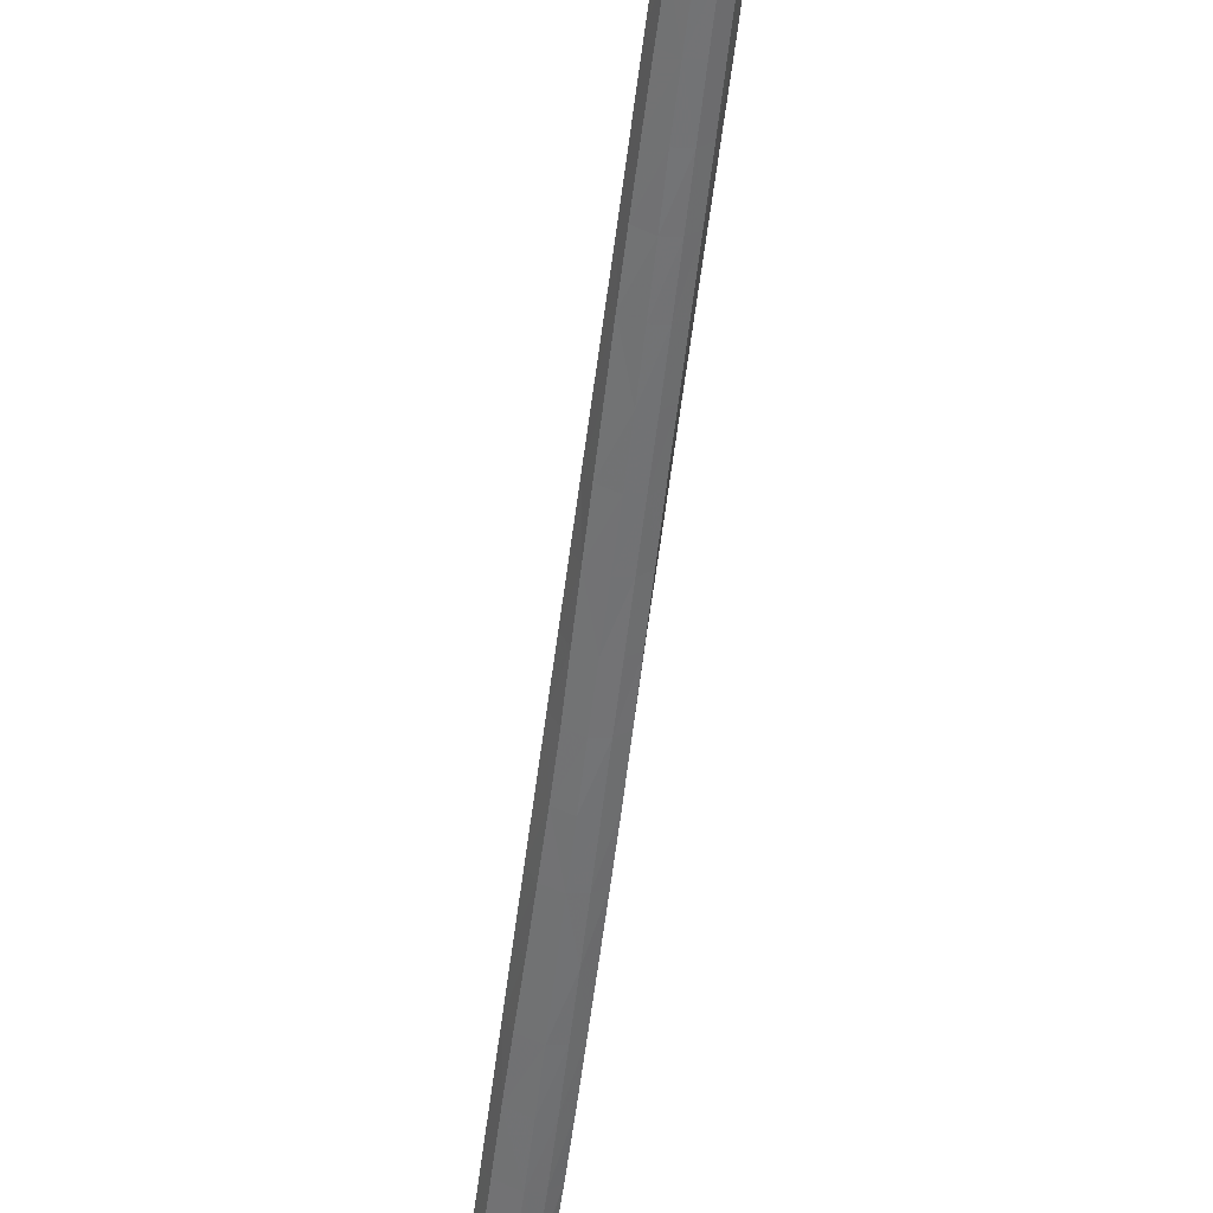
<metadata>
{"format":"obj","ext":"obj","renderer":"f3d","projection":"perspective","resolution":1024,"background":"white","views":[{"elev":-45.6,"azim":-176.6,"up":"+Y"}]}
</metadata>
<code>
v  -6.506 6.609 -23.03
v  -7.208 7.246 -22.82
v  -6.548 6.815 -23.26
v  -7.266 7.287 -23.02
v  -19.47 20.1 -88.86
v  -19.61 20.07 -88.65
v  -19.36 20.28 -88.62
v  -19.1 20.14 -88.66
v  -19.33 19.45 -89.09
v  -18.83 19.34 -88.96
v  -19.11 19.06 -89.09
v  -19.38 19.21 -88.92
v  -6.577 6.951 -23.18
v  -6.745 6.614 -23.09
v  -6.913 6.528 -23.51
v  -6.66 6.632 -23.62
v  -6.597 6.899 -23.64
v  -7.344 7.379 -23.43
v  -7.432 7.136 -23.4
v  -7.297 6.869 -23.42
v  -7.205 6.92 -22.94
v  -7.037 7.28 -22.87
v  -6.599 7.143 -23.5
v  -7.046 7.501 -23.34
v  -6.75 7.145 -22.96
v  -6.786 7.366 -23.4
v  -6.857 7.604 -24.02
v  -7.125 7.677 -23.98
v  -7.441 7.545 -24.04
v  -7.566 7.245 -24.03
v  -7.327 7.972 -25.16
v  -7.642 7.785 -25.15
v  -7.82 7.475 -25.19
v  -7.757 7.12 -25.26
v  -7.467 6.938 -24.06
v  -7.929 8.075 -26.61
v  -8.13 7.748 -26.62
v  -8.101 7.368 -26.7
v  -7.91 7.061 -26.81
v  -7.588 6.813 -25.34
v  -8.453 8.028 -28.11
v  -8.454 7.634 -28.18
v  -8.21 7.35 -28.3
v  -7.846 7.326 -28.38
v  -7.563 7.046 -26.89
v  -8.793 7.916 -29.68
v  -8.506 7.642 -29.8
v  -8.132 7.606 -29.88
v  -7.745 7.81 -29.91
v  -7.486 7.521 -28.41
v  -8.798 7.932 -31.29
v  -8.416 7.888 -31.38
v  -8.008 8.1 -31.41
v  -7.779 8.452 -31.37
v  -7.535 8.165 -29.87
v  -8.705 8.169 -32.88
v  -8.272 8.393 -32.91
v  -8.026 8.741 -32.89
v  -8.097 9.146 -32.8
v  -7.798 8.854 -31.3
v  -8.535 8.687 -34.41
v  -8.304 9.044 -34.39
v  -8.399 9.441 -34.3
v  -8.692 9.721 -34.19
v  -8.394 9.427 -32.69
v  -8.583 9.347 -35.89
v  -8.674 9.739 -35.8
v  -8.979 10.01 -35.69
v  -9.368 10.04 -35.61
v  -9.08 9.749 -34.11
v  -8.941 10.04 -37.31
v  -9.257 10.3 -37.2
v  -9.649 10.33 -37.12
v  -10.02 10.13 -37.09
v  -9.735 9.838 -35.58
v  -9.541 10.6 -38.71
v  -9.934 10.63 -38.63
v  -10.3 10.42 -38.6
v  -10.55 10.08 -38.63
v  -10.27 9.791 -37.11
v  -10.22 10.92 -40.15
v  -10.59 10.71 -40.12
v  -10.83 10.37 -40.14
v  -10.82 9.961 -40.22
v  -10.54 9.673 -38.71
v  -10.87 11 -41.63
v  -11.12 10.66 -41.66
v  -11.1 10.25 -41.74
v  -10.82 9.958 -41.84
v  -10.54 9.671 -40.33
v  -11.4 10.94 -43.18
v  -11.38 10.54 -43.26
v  -11.11 10.24 -43.37
v  -10.73 10.15 -43.46
v  -10.44 9.866 -41.93
v  -11.69 10.81 -44.78
v  -11.41 10.53 -44.89
v  -11.02 10.44 -44.98
v  -10.45 10.75 -45.03
v  -10.17 10.46 -43.5
v  -11.69 10.82 -46.42
v  -11.3 10.73 -46.51
v  -10.74 11.03 -46.56
v  -10.56 11.44 -46.51
v  -10.27 11.14 -44.99
v  -11.58 11.02 -48.04
v  -11.03 11.3 -48.08
v  -10.84 11.73 -48.04
v  -10.95 12.12 -47.95
v  -10.66 11.82 -46.42
v  -11.34 11.58 -49.61
v  -11.13 12.02 -49.56
v  -11.24 12.42 -49.47
v  -11.57 12.67 -49.36
v  -11.28 12.37 -47.84
v  -11.41 12.3 -51.09
v  -11.52 12.71 -50.99
v  -11.86 12.97 -50.88
v  -12.27 12.98 -50.8
v  -11.98 12.69 -49.27
v  -11.81 13.01 -52.52
v  -12.15 13.26 -52.41
v  -12.57 13.28 -52.33
v  -12.92 13.03 -52.31
v  -12.62 12.74 -50.78
v  -12.44 13.56 -53.94
v  -12.86 13.57 -53.86
v  -13.2 13.32 -53.85
v  -13.42 12.94 -53.88
v  -13.13 12.65 -52.35
v  -13.14 13.87 -55.4
v  -13.49 13.62 -55.38
v  -13.7 13.24 -55.42
v  -13.67 12.83 -55.51
v  -13.4 12.53 -53.97
v  -13.79 13.9 -56.92
v  -13.99 13.52 -56.96
v  -13.94 13.12 -57.05
v  -13.62 12.86 -57.16
v  -13.35 12.56 -55.61
v  -14.27 13.79 -58.52
v  -14.21 13.42 -58.6
v  -13.9 13.16 -58.71
v  -13.51 13.1 -58.79
v  -13.23 12.8 -57.24
v  -14.48 13.71 -60.17
v  -14.19 13.46 -60.27
v  -13.8 13.4 -60.36
v  -13.31 13.68 -60.4
v  -13.03 13.37 -58.83
v  -14.47 13.76 -61.85
v  -14.07 13.7 -61.93
v  -13.59 13.99 -61.97
v  -13.44 14.36 -61.93
v  -13.14 14.06 -60.36
v  -14.34 14.01 -63.51
v  -13.88 14.3 -63.54
v  -13.73 14.66 -63.5
v  -13.78 15.04 -63.42
v  -13.49 14.73 -61.85
v  -14.17 14.6 -65.12
v  -14.02 14.98 -65.07
v  -14.07 15.35 -64.99
v  -14.36 15.62 -64.88
v  -14.07 15.32 -63.31
v  -14.31 15.28 -66.63
v  -14.36 15.67 -66.55
v  -14.67 15.92 -66.44
v  -15.1 15.95 -66.36
v  -14.81 15.65 -64.79
v  -14.66 15.97 -68.1
v  -14.97 16.22 -67.99
v  -15.39 16.25 -67.91
v  -15.84 15.99 -67.87
v  -15.56 15.68 -66.32
v  -15.27 16.52 -69.53
v  -15.68 16.54 -69.45
v  -16.11 16.29 -69.41
v  -16.29 15.91 -69.45
v  -16.01 15.61 -67.92
v  -15.98 16.83 -70.97
v  -16.38 16.6 -70.93
v  -16.57 16.21 -70.97
v  -16.43 15.82 -71.08
v  -16.16 15.52 -69.55
v  -16.65 16.89 -72.45
v  -16.85 16.51 -72.49
v  -16.7 16.12 -72.59
v  -16.39 15.84 -72.7
v  -16.12 15.54 -71.19
v  -17.12 16.8 -73.99
v  -16.98 16.41 -74.09
v  -16.66 16.14 -74.2
v  -16.25 16.1 -74.28
v  -15.98 15.8 -72.78
v  -17.25 16.7 -75.59
v  -16.94 16.43 -75.7
v  -16.52 16.39 -75.78
v  -16.19 16.62 -75.8
v  -15.91 16.34 -74.3
v  -17.21 16.72 -77.2
v  -16.8 16.67 -77.29
v  -16.48 16.91 -77.31
v  -16.33 17.29 -77.27
v  -16.02 17.01 -75.77
v  -17.08 16.96 -78.79
v  -16.76 17.19 -78.81
v  -16.63 17.58 -78.77
v  -16.74 17.96 -78.67
v  -16.45 17.67 -77.17
v  -17.06 17.48 -80.31
v  -16.95 17.86 -80.27
v  -17.04 18.24 -80.17
v  -17.33 18.49 -80.07
v  -17.04 18.21 -78.57
v  -17.27 18.15 -81.76
v  -17.34 18.52 -81.67
v  -17.62 18.77 -81.56
v  -17.99 18.8 -81.49
v  -17.71 18.52 -79.99
v  -17.65 18.8 -83.16
v  -17.91 19.05 -83.06
v  -18.28 19.09 -82.98
v  -18.57 18.86 -82.98
v  -18.31 18.59 -81.47
v  -18.21 19.32 -84.55
v  -18.57 19.38 -84.47
v  -18.83 19.14 -84.47
v  -18.88 18.78 -84.54
v  -18.65 18.49 -83.04
v  -18.85 19.66 -85.92
v  -19.07 19.4 -85.94
v  -19.12 19.04 -86.01
v  -19.09 18.69 -86.08
v  -18.84 18.42 -84.61
v  -19.37 19.76 -87.27
v  -19.39 19.35 -87.33
v  -19.32 18.95 -87.42
v  -18.99 18.62 -87.45
v  -18.83 18.46 -86.17
v  -19.6 19.62 -88.29
v  -19.49 19.25 -88.39
v  -19.2 18.94 -88.49
v  -18.78 18.76 -88.59
v  -18.5 18.5 -87.46
v  -19.53 19.47 -88.82
v  -19.66 19.77 -88.73
v  -19.3 20 -89.06
v  -19.26 19.81 -89.15
v  -18.94 19.9 -88.79
v  -18.85 19.64 -88.88
v  -18.73 19.8 -88.41
v  -18.59 19.45 -88.46
v  -18.59 19.07 -88.53
v  -18.24 19.23 -87.44
v  -18.27 18.81 -87.46
v  -18.24 18.99 -86.19
v  -18.27 18.62 -86.25
v  -18.48 18.39 -86.25
v  -17.97 18.34 -84.79
v  -18.21 18.11 -84.78
v  -18.57 18.18 -84.7
v  -17.93 17.82 -83.29
v  -18.3 17.89 -83.21
v  -18.58 18.13 -83.11
v  -18.03 17.6 -81.71
v  -18.32 17.85 -81.61
v  -18.41 18.22 -81.53
v  -18.07 17.56 -80.11
v  -18.16 17.94 -80.02
v  -18.06 18.32 -79.97
v  -17.9 17.66 -78.51
v  -17.78 18.04 -78.46
v  -17.43 18.24 -78.49
v  -17.49 17.75 -76.95
v  -17.14 17.96 -76.98
v  -16.75 17.93 -77.06
v  -16.86 17.68 -75.48
v  -16.45 17.65 -75.56
v  -16.14 17.4 -75.68
v  -16.16 17.37 -74.06
v  -15.83 17.13 -74.18
v  -15.71 16.73 -74.27
v  -15.53 16.85 -72.68
v  -15.44 16.45 -72.76
v  -15.63 16.05 -72.8
v  -15.16 16.17 -71.25
v  -15.35 15.76 -71.29
v  -15.72 15.5 -71.27
v  -15.05 15.47 -69.76
v  -15.46 15.21 -69.74
v  -15.85 15.25 -69.66
v  -15.18 14.91 -68.2
v  -15.57 14.95 -68.12
v  -15.88 15.23 -68.02
v  -15.3 14.66 -66.58
v  -15.61 14.93 -66.47
v  -15.73 15.3 -66.37
v  -15.33 14.63 -64.9
v  -15.44 14.99 -64.81
v  -15.27 15.37 -64.76
v  -15.15 14.68 -63.24
v  -14.99 15.05 -63.19
v  -14.52 15.35 -63.22
v  -14.7 14.74 -61.62
v  -14.24 15.05 -61.64
v  -13.79 15.02 -61.73
v  -13.95 14.75 -60.07
v  -13.52 14.73 -60.15
v  -13.2 14.43 -60.27
v  -13.25 14.43 -58.58
v  -12.93 14.16 -58.7
v  -12.85 13.77 -58.79
v  -12.65 13.87 -57.14
v  -12.56 13.48 -57.23
v  -12.75 13.06 -57.28
v  -12.27 13.18 -55.69
v  -12.48 12.75 -55.74
v  -12.94 12.51 -55.7
v  -12.22 12.44 -54.2
v  -12.66 12.21 -54.16
v  -13.07 12.26 -54.08
v  -12.39 11.9 -52.63
v  -12.79 11.97 -52.54
v  -13.13 12.23 -52.43
v  -12.52 11.68 -51.01
v  -12.85 11.95 -50.9
v  -12.84 12.36 -50.82
v  -12.56 11.66 -49.37
v  -12.55 12.08 -49.29
v  -12.33 12.45 -49.26
v  -12.27 11.8 -47.77
v  -12.04 12.16 -47.73
v  -11.68 12.38 -47.76
v  -11.76 11.87 -46.21
v  -11.38 12.09 -46.24
v  -10.98 12.07 -46.32
v  -11.08 11.8 -44.71
v  -10.69 11.78 -44.79
v  -10.37 11.52 -44.9
v  -10.4 11.48 -43.26
v  -10.09 11.23 -43.37
v  -9.989 10.85 -43.46
v  -9.801 10.94 -41.85
v  -9.705 10.56 -41.94
v  -9.884 10.17 -41.98
v  -9.421 10.26 -40.42
v  -9.604 9.877 -40.46
v  -10.15 9.58 -40.41
v  -9.33 9.577 -38.94
v  -9.866 9.296 -38.9
v  -10.25 9.383 -38.81
v  -9.578 9.012 -37.39
v  -9.968 9.095 -37.3
v  -10.27 9.383 -37.19
v  -9.682 8.807 -35.79
v  -9.988 9.093 -35.68
v  -9.987 9.501 -35.6
v  -9.705 8.799 -34.18
v  -9.709 9.206 -34.09
v  -9.447 9.54 -34.08
v  -9.402 8.904 -32.59
v  -9.147 9.243 -32.58
v  -8.783 9.46 -32.61
v  -8.843 8.95 -31.08
v  -8.483 9.173 -31.11
v  -8.097 9.134 -31.2
v  -8.188 8.879 -29.62
v  -7.812 8.842 -29.7
v  -7.516 8.564 -29.79
v  -7.537 8.556 -28.2
v  -7.3 8.251 -28.28
v  -7.293 7.866 -28.37
v  -7.071 7.95 -26.78
v  -7.05 7.574 -26.87
v  -7.224 7.235 -26.91
v  -6.825 7.28 -25.4
v  -6.969 6.953 -25.44
v  -7.285 6.779 -25.41
v  -6.764 6.721 -24.25
v  -7.056 6.608 -24.19
v  -7.305 6.684 -24.1
v  -7.126 6.684 -23.43
v  -6.924 6.768 -22.92
v  -6.671 7.019 -24.21
v  -6.693 7.344 -24.14
v  -6.866 7.637 -25.31
v  -7.02 7.944 -25.21
v  -7.265 8.266 -26.7
v  -7.601 8.283 -26.63
v  -7.897 8.581 -28.13
v  -8.237 8.366 -28.1
v  -8.542 8.656 -29.59
v  -8.773 8.309 -29.6
v  -9.09 8.606 -31.1
v  -9.098 8.207 -31.18
v  -9.406 8.5 -32.67
v  -9.094 8.224 -32.79
v  -9.39 8.517 -34.29
v  -8.996 8.449 -34.38
v  -9.289 8.73 -35.88
v  -8.798 8.983 -35.92
v  -9.063 9.28 -37.43
v  -8.861 9.65 -37.4
v  -9.138 9.957 -38.91
v  -9.224 10.34 -38.82
v  -9.514 10.64 -40.33
v  -9.829 10.9 -40.22
v  -10.11 11.19 -41.74
v  -10.51 11.21 -41.66
v  -10.79 11.5 -43.19
v  -11.16 11.29 -43.16
v  -11.46 11.58 -44.69
v  -11.69 11.22 -44.7
v  -11.98 11.5 -46.24
v  -11.99 11.09 -46.31
v  -12.28 11.38 -47.84
v  -11.97 11.1 -47.95
v  -12.25 11.39 -49.48
v  -11.85 11.31 -49.57
v  -12.12 11.61 -51.1
v  -11.64 11.86 -51.14
v  -11.93 12.14 -52.66
v  -11.7 12.59 -52.62
v  -11.99 12.88 -54.16
v  -12.1 13.3 -54.05
v  -12.37 13.59 -55.6
v  -12.73 13.86 -55.48
v  -12.99 14.15 -57.02
v  -13.4 14.15 -56.95
v  -13.66 14.45 -58.5
v  -14.1 14.16 -58.47
v  -14.41 14.44 -60.04
v  -14.56 14.07 -60.09
v  -14.85 14.37 -61.66
v  -14.77 14.02 -61.75
v  -15.05 14.32 -63.32
v  -14.75 14.06 -63.43
v  -15.03 14.36 -65.01
v  -14.61 14.32 -65.09
v  -14.89 14.62 -66.66
v  -14.46 14.9 -66.68
v  -14.76 15.18 -68.23
v  -14.59 15.58 -68.18
v  -14.88 15.88 -69.72
v  -14.95 16.27 -69.63
v  -15.23 16.57 -71.16
v  -15.58 16.81 -71.05
v  -15.87 17.09 -72.56
v  -16.28 17.12 -72.48
v  -16.57 17.41 -73.98
v  -16.93 17.19 -73.95
v  -17.21 17.47 -75.45
v  -17.39 17.09 -75.49
v  -17.65 17.38 -77
v  -17.53 16.99 -77.1
v  -17.8 17.28 -78.6
v  -17.49 17.02 -78.71
v  -17.76 17.31 -80.21
v  -17.37 17.24 -80.29
v  -17.65 17.53 -81.79
v  -17.36 17.76 -81.81
v  -17.67 18.05 -83.3
v  -17.6 18.43 -83.25
v  -17.92 18.71 -84.73
v  -17.96 19.08 -84.65
v  -18.27 19.34 -86.11
v  -18.5 19.59 -86.01
v  -18.36 19.63 -87.42
v  -18.63 19.95 -87.35
v  -19.07 20.02 -87.28
v  -18.95 20.11 -88.31
v  -19.32 20.2 -88.23
v  -19.59 19.99 -88.24
g Group12220
f 13 14 1 3
f 15 16 1 14
f 17 3 1 16
f 18 19 2 4
f 20 21 2 19
f 22 4 2 21
f 23 13 3 17
f 24 18 4 22
f 25 26 24 22
f 27 28 24 26
f 29 18 24 28
f 19 18 29 30
f 31 32 29 28
f 33 30 29 32
f 35 30 33 34
f 36 37 33 32
f 38 34 33 37
f 40 34 38 39
f 41 42 38 37
f 43 39 38 42
f 45 39 43 44
f 46 47 43 42
f 48 44 43 47
f 50 44 48 49
f 51 52 48 47
f 53 49 48 52
f 55 49 53 54
f 56 57 53 52
f 58 54 53 57
f 60 54 58 59
f 61 62 58 57
f 63 59 58 62
f 65 59 63 64
f 66 67 63 62
f 68 64 63 67
f 70 64 68 69
f 71 72 68 67
f 73 69 68 72
f 75 69 73 74
f 76 77 73 72
f 78 74 73 77
f 80 74 78 79
f 81 82 78 77
f 83 79 78 82
f 85 79 83 84
f 86 87 83 82
f 88 84 83 87
f 90 84 88 89
f 91 92 88 87
f 93 89 88 92
f 95 89 93 94
f 96 97 93 92
f 98 94 93 97
f 100 94 98 99
f 101 102 98 97
f 103 99 98 102
f 105 99 103 104
f 106 107 103 102
f 108 104 103 107
f 110 104 108 109
f 111 112 108 107
f 113 109 108 112
f 115 109 113 114
f 116 117 113 112
f 118 114 113 117
f 120 114 118 119
f 121 122 118 117
f 123 119 118 122
f 125 119 123 124
f 126 127 123 122
f 128 124 123 127
f 130 124 128 129
f 131 132 128 127
f 133 129 128 132
f 135 129 133 134
f 136 137 133 132
f 138 134 133 137
f 140 134 138 139
f 141 142 138 137
f 143 139 138 142
f 145 139 143 144
f 146 147 143 142
f 148 144 143 147
f 150 144 148 149
f 151 152 148 147
f 153 149 148 152
f 155 149 153 154
f 156 157 153 152
f 158 154 153 157
f 160 154 158 159
f 161 162 158 157
f 163 159 158 162
f 165 159 163 164
f 166 167 163 162
f 168 164 163 167
f 170 164 168 169
f 171 172 168 167
f 173 169 168 172
f 175 169 173 174
f 176 177 173 172
f 178 174 173 177
f 180 174 178 179
f 181 182 178 177
f 183 179 178 182
f 185 179 183 184
f 186 187 183 182
f 188 184 183 187
f 190 184 188 189
f 191 192 188 187
f 193 189 188 192
f 195 189 193 194
f 196 197 193 192
f 198 194 193 197
f 200 194 198 199
f 201 202 198 197
f 203 199 198 202
f 205 199 203 204
f 206 207 203 202
f 208 204 203 207
f 210 204 208 209
f 211 212 208 207
f 213 209 208 212
f 215 209 213 214
f 216 217 213 212
f 218 214 213 217
f 220 214 218 219
f 221 222 218 217
f 223 219 218 222
f 225 219 223 224
f 226 227 223 222
f 228 224 223 227
f 230 224 228 229
f 231 232 228 227
f 233 229 228 232
f 235 229 233 234
f 236 237 233 232
f 238 234 233 237
f 240 234 238 239
f 241 242 238 237
f 243 239 238 242
f 245 239 243 244
f 246 12 243 242
f 11 244 243 12
f 241 247 246 242
f 248 249 246 247
f 9 12 246 249
f 250 251 249 248
f 10 9 249 251
f 252 253 251 250
f 254 10 251 253
f 255 256 254 253
f 245 244 254 256
f 11 10 254 244
f 257 258 256 255
f 259 245 256 258
f 260 261 259 258
f 262 240 259 261
f 239 245 259 240
f 263 264 262 261
f 265 235 262 264
f 234 240 262 235
f 266 267 265 264
f 268 230 265 267
f 229 235 265 230
f 269 270 268 267
f 271 225 268 270
f 224 230 268 225
f 272 273 271 270
f 274 220 271 273
f 219 225 271 220
f 275 276 274 273
f 277 215 274 276
f 214 220 274 215
f 278 279 277 276
f 280 210 277 279
f 209 215 277 210
f 281 282 280 279
f 283 205 280 282
f 204 210 280 205
f 284 285 283 282
f 286 200 283 285
f 199 205 283 200
f 287 288 286 285
f 289 195 286 288
f 194 200 286 195
f 290 291 289 288
f 292 190 289 291
f 189 195 289 190
f 293 294 292 291
f 295 185 292 294
f 184 190 292 185
f 296 297 295 294
f 298 180 295 297
f 179 185 295 180
f 299 300 298 297
f 301 175 298 300
f 174 180 298 175
f 302 303 301 300
f 304 170 301 303
f 169 175 301 170
f 305 306 304 303
f 307 165 304 306
f 164 170 304 165
f 308 309 307 306
f 310 160 307 309
f 159 165 307 160
f 311 312 310 309
f 313 155 310 312
f 154 160 310 155
f 314 315 313 312
f 316 150 313 315
f 149 155 313 150
f 317 318 316 315
f 319 145 316 318
f 144 150 316 145
f 320 321 319 318
f 322 140 319 321
f 139 145 319 140
f 323 324 322 321
f 325 135 322 324
f 134 140 322 135
f 326 327 325 324
f 328 130 325 327
f 129 135 325 130
f 329 330 328 327
f 331 125 328 330
f 124 130 328 125
f 332 333 331 330
f 334 120 331 333
f 119 125 331 120
f 335 336 334 333
f 337 115 334 336
f 114 120 334 115
f 338 339 337 336
f 340 110 337 339
f 109 115 337 110
f 341 342 340 339
f 343 105 340 342
f 104 110 340 105
f 344 345 343 342
f 346 100 343 345
f 99 105 343 100
f 347 348 346 345
f 349 95 346 348
f 94 100 346 95
f 350 351 349 348
f 352 90 349 351
f 89 95 349 90
f 353 354 352 351
f 355 85 352 354
f 84 90 352 85
f 356 357 355 354
f 358 80 355 357
f 79 85 355 80
f 359 360 358 357
f 361 75 358 360
f 74 80 358 75
f 362 363 361 360
f 364 70 361 363
f 69 75 361 70
f 365 366 364 363
f 367 65 364 366
f 64 70 364 65
f 368 369 367 366
f 370 60 367 369
f 59 65 367 60
f 371 372 370 369
f 373 55 370 372
f 54 60 370 55
f 374 375 373 372
f 376 50 373 375
f 49 55 373 50
f 377 378 376 375
f 379 45 376 378
f 44 50 376 45
f 380 381 379 378
f 382 40 379 381
f 39 45 379 40
f 15 383 382 381
f 20 35 382 383
f 34 40 382 35
f 14 384 383 15
f 21 20 383 384
f 13 25 384 14
f 22 21 384 25
f 16 15 381 380
f 17 16 380 385
f 377 385 380 378
f 23 17 385 386
f 387 386 385 377
f 27 386 387 388
f 375 374 387 377
f 389 388 387 374
f 31 388 389 390
f 372 371 389 374
f 391 390 389 371
f 36 390 391 392
f 369 368 391 371
f 393 392 391 368
f 41 392 393 394
f 366 365 393 368
f 395 394 393 365
f 46 394 395 396
f 363 362 395 365
f 397 396 395 362
f 51 396 397 398
f 360 359 397 362
f 399 398 397 359
f 56 398 399 400
f 357 356 399 359
f 401 400 399 356
f 61 400 401 402
f 354 353 401 356
f 403 402 401 353
f 66 402 403 404
f 351 350 403 353
f 405 404 403 350
f 71 404 405 406
f 348 347 405 350
f 407 406 405 347
f 76 406 407 408
f 345 344 407 347
f 409 408 407 344
f 81 408 409 410
f 342 341 409 344
f 411 410 409 341
f 86 410 411 412
f 339 338 411 341
f 413 412 411 338
f 91 412 413 414
f 336 335 413 338
f 415 414 413 335
f 96 414 415 416
f 333 332 415 335
f 417 416 415 332
f 101 416 417 418
f 330 329 417 332
f 419 418 417 329
f 106 418 419 420
f 327 326 419 329
f 421 420 419 326
f 111 420 421 422
f 324 323 421 326
f 423 422 421 323
f 116 422 423 424
f 321 320 423 323
f 425 424 423 320
f 121 424 425 426
f 318 317 425 320
f 427 426 425 317
f 126 426 427 428
f 315 314 427 317
f 429 428 427 314
f 131 428 429 430
f 312 311 429 314
f 431 430 429 311
f 136 430 431 432
f 309 308 431 311
f 433 432 431 308
f 141 432 433 434
f 306 305 433 308
f 435 434 433 305
f 146 434 435 436
f 303 302 435 305
f 437 436 435 302
f 151 436 437 438
f 300 299 437 302
f 439 438 437 299
f 156 438 439 440
f 297 296 439 299
f 441 440 439 296
f 161 440 441 442
f 294 293 441 296
f 443 442 441 293
f 166 442 443 444
f 291 290 443 293
f 445 444 443 290
f 171 444 445 446
f 288 287 445 290
f 447 446 445 287
f 176 446 447 448
f 285 284 447 287
f 449 448 447 284
f 181 448 449 450
f 282 281 449 284
f 451 450 449 281
f 186 450 451 452
f 279 278 451 281
f 453 452 451 278
f 191 452 453 454
f 276 275 453 278
f 455 454 453 275
f 196 454 455 456
f 273 272 455 275
f 457 456 455 272
f 201 456 457 458
f 270 269 457 272
f 459 458 457 269
f 206 458 459 460
f 267 266 459 269
f 461 460 459 266
f 211 460 461 462
f 264 263 461 266
f 463 462 461 263
f 216 462 463 464
f 261 260 463 263
f 465 464 463 260
f 221 464 465 466
f 258 257 465 260
f 467 466 465 257
f 226 466 467 468
f 255 469 467 257
f 470 468 467 469
f 231 468 470 471
f 252 472 470 469
f 473 471 470 472
f 236 471 473 474
f 8 7 473 472
f 6 474 473 7
f 237 236 474 241
f 247 241 474 6
f 250 8 472 252
f 232 231 471 236
f 253 252 469 255
f 227 226 468 231
f 222 221 466 226
f 217 216 464 221
f 212 211 462 216
f 207 206 460 211
f 202 201 458 206
f 197 196 456 201
f 192 191 454 196
f 187 186 452 191
f 182 181 450 186
f 177 176 448 181
f 172 171 446 176
f 167 166 444 171
f 162 161 442 166
f 157 156 440 161
f 152 151 438 156
f 147 146 436 151
f 142 141 434 146
f 137 136 432 141
f 132 131 430 136
f 127 126 428 131
f 122 121 426 126
f 117 116 424 121
f 112 111 422 116
f 107 106 420 111
f 102 101 418 106
f 97 96 416 101
f 92 91 414 96
f 87 86 412 91
f 82 81 410 86
f 77 76 408 81
f 72 71 406 76
f 67 66 404 71
f 62 61 402 66
f 57 56 400 61
f 52 51 398 56
f 47 46 396 51
f 42 41 394 46
f 37 36 392 41
f 32 31 390 36
f 28 27 388 31
f 26 23 386 27
f 5 8 250 248
f 6 5 248 247
f 19 30 35 20
f 13 23 26 25
f 7 8 5 6
f 11 12 9 10

</code>
